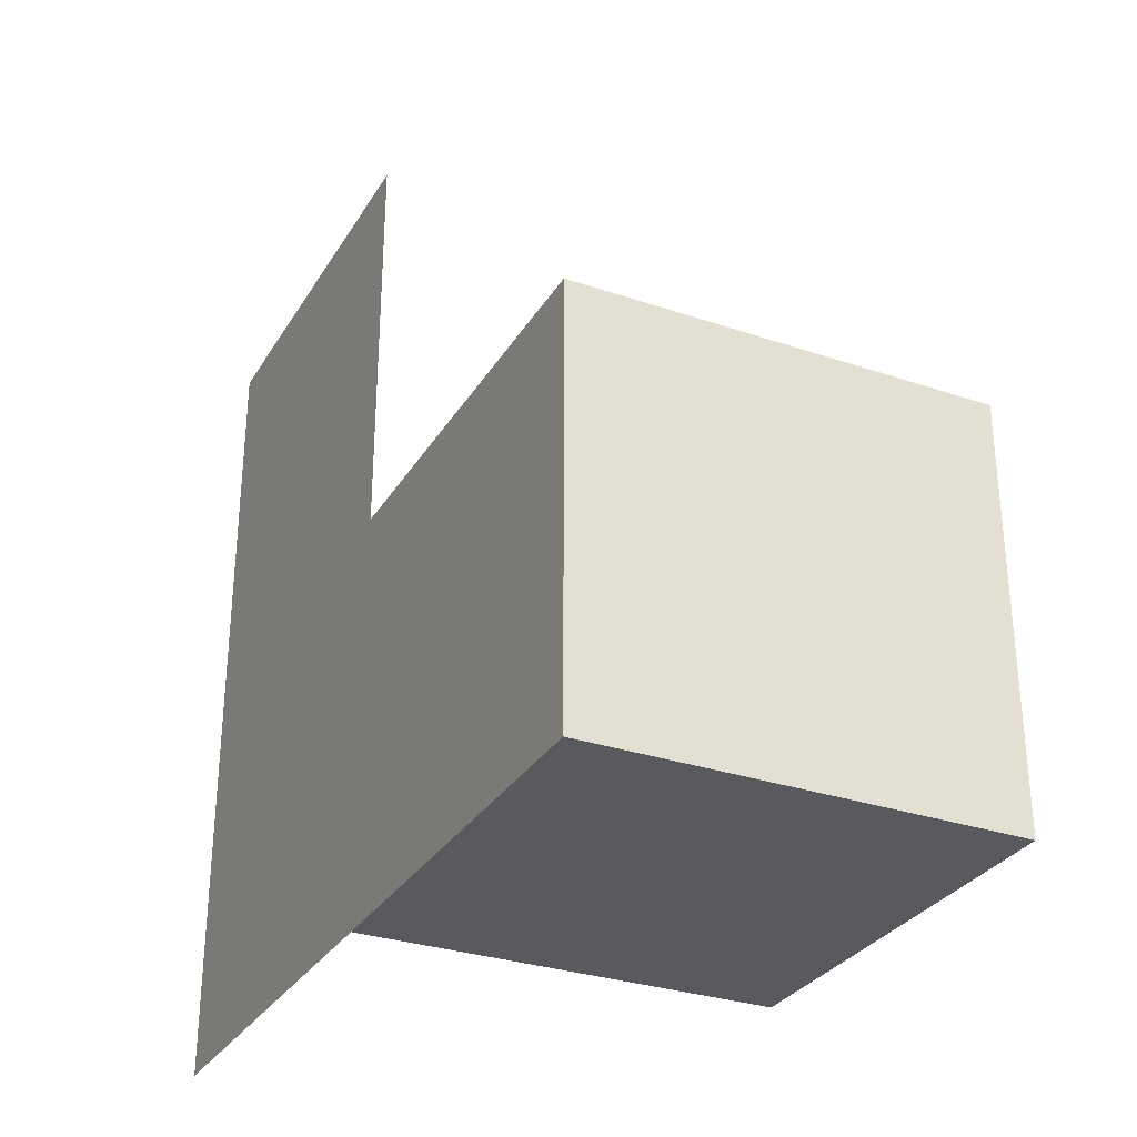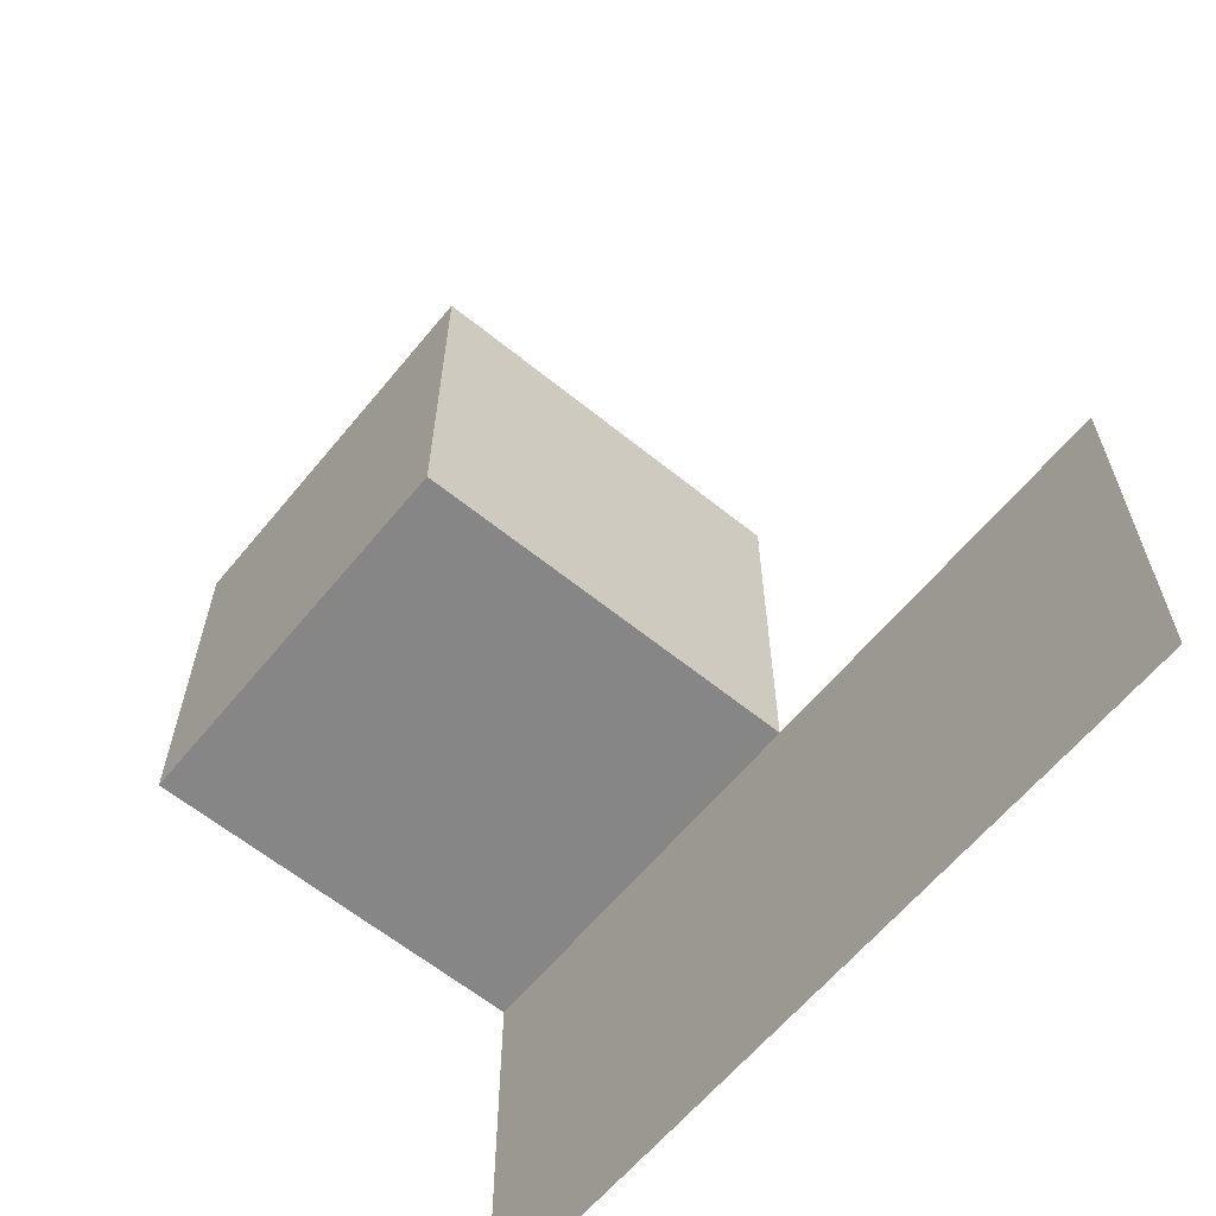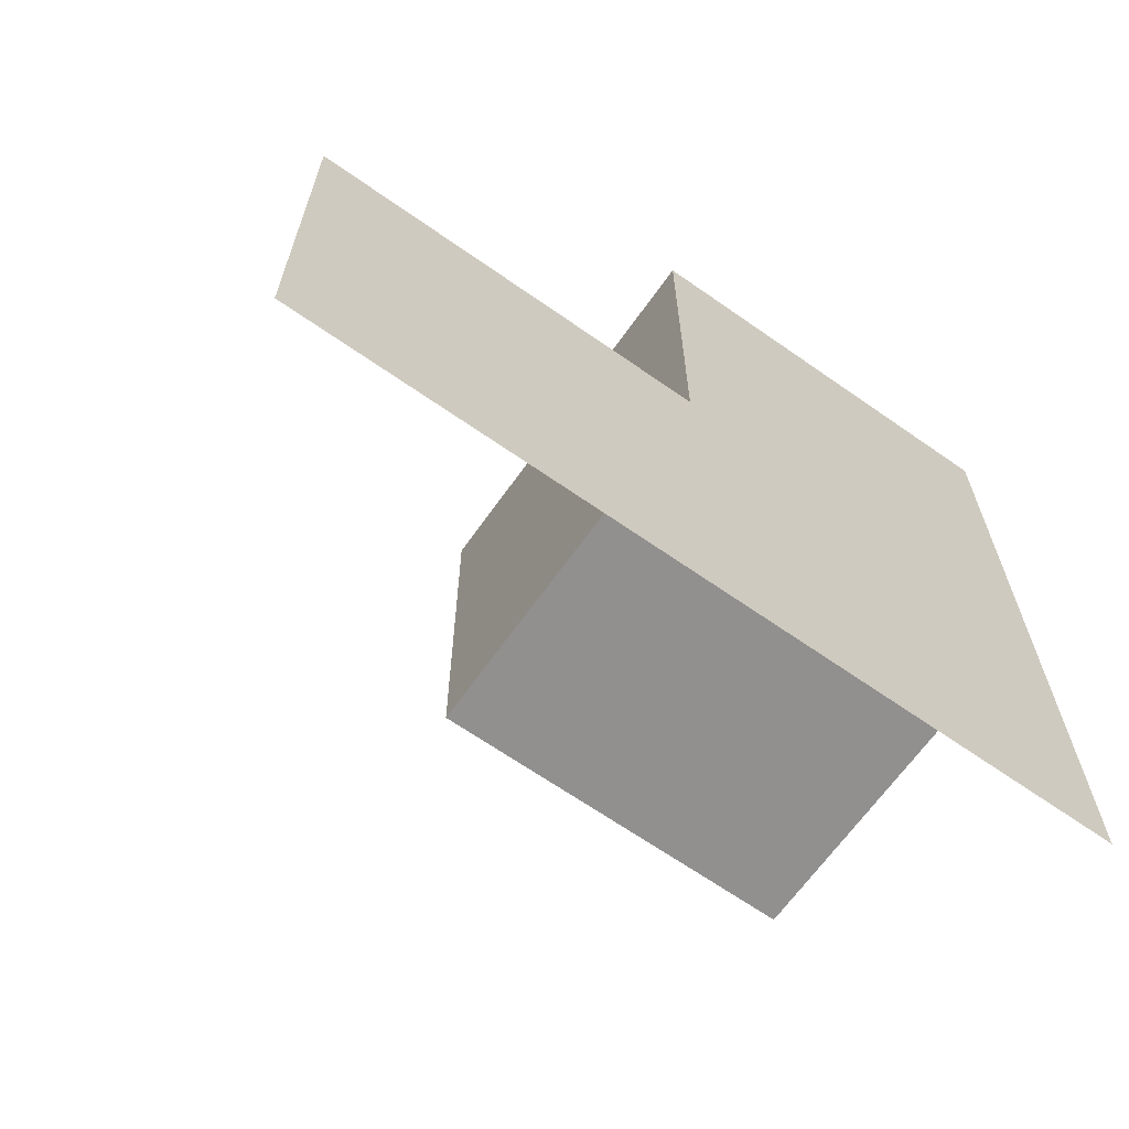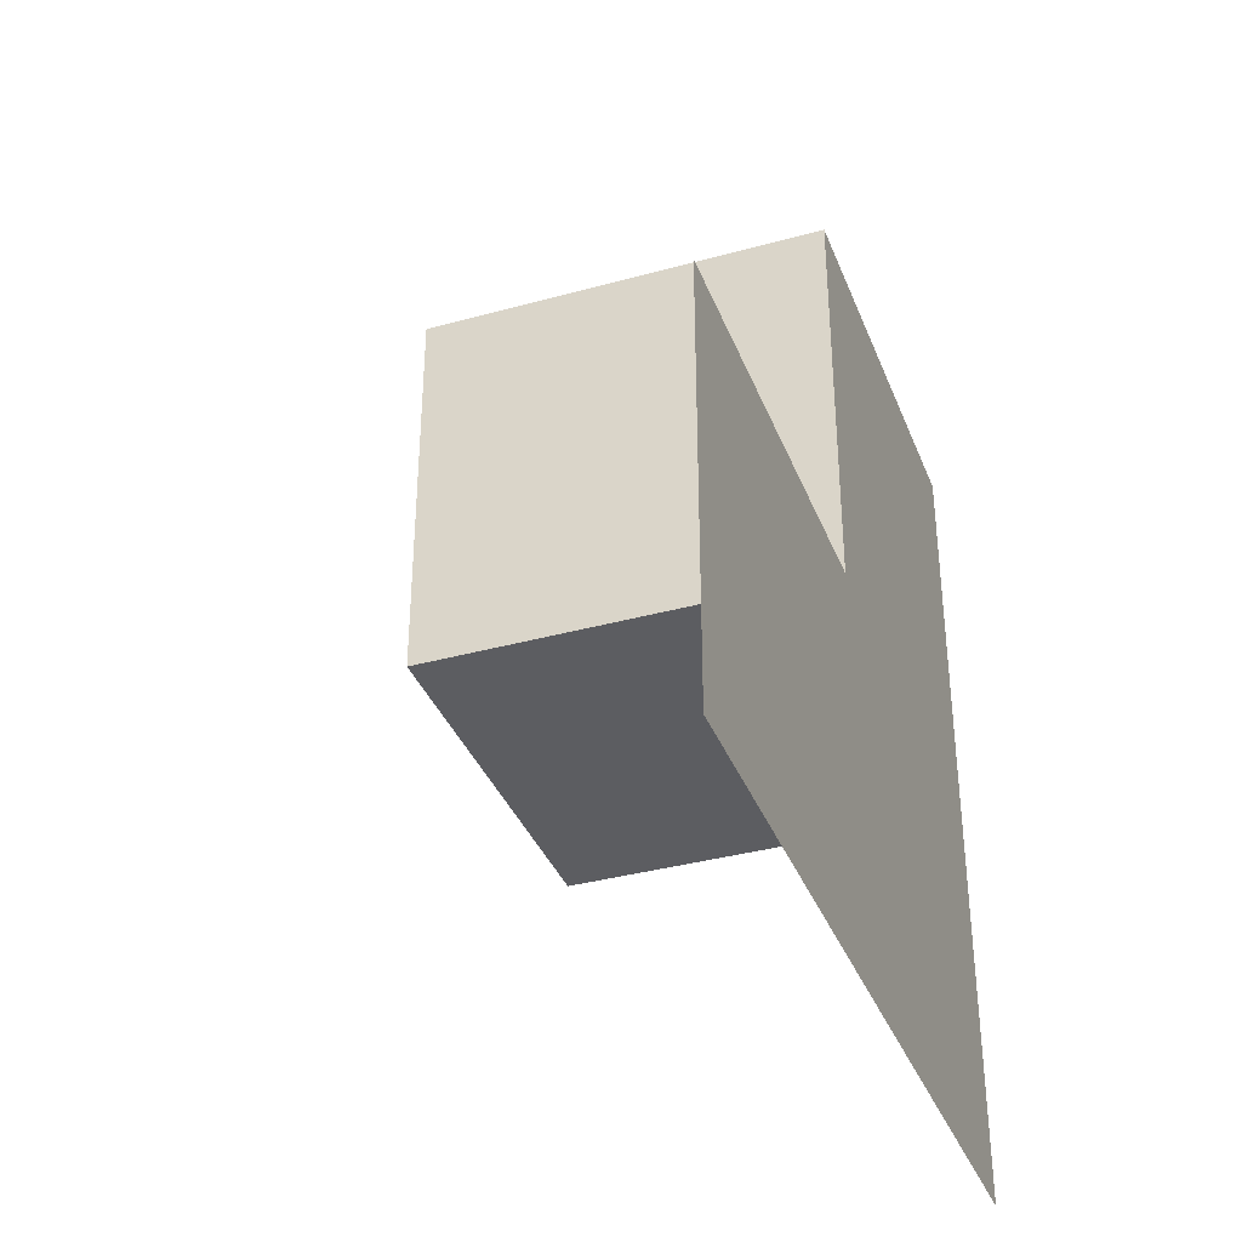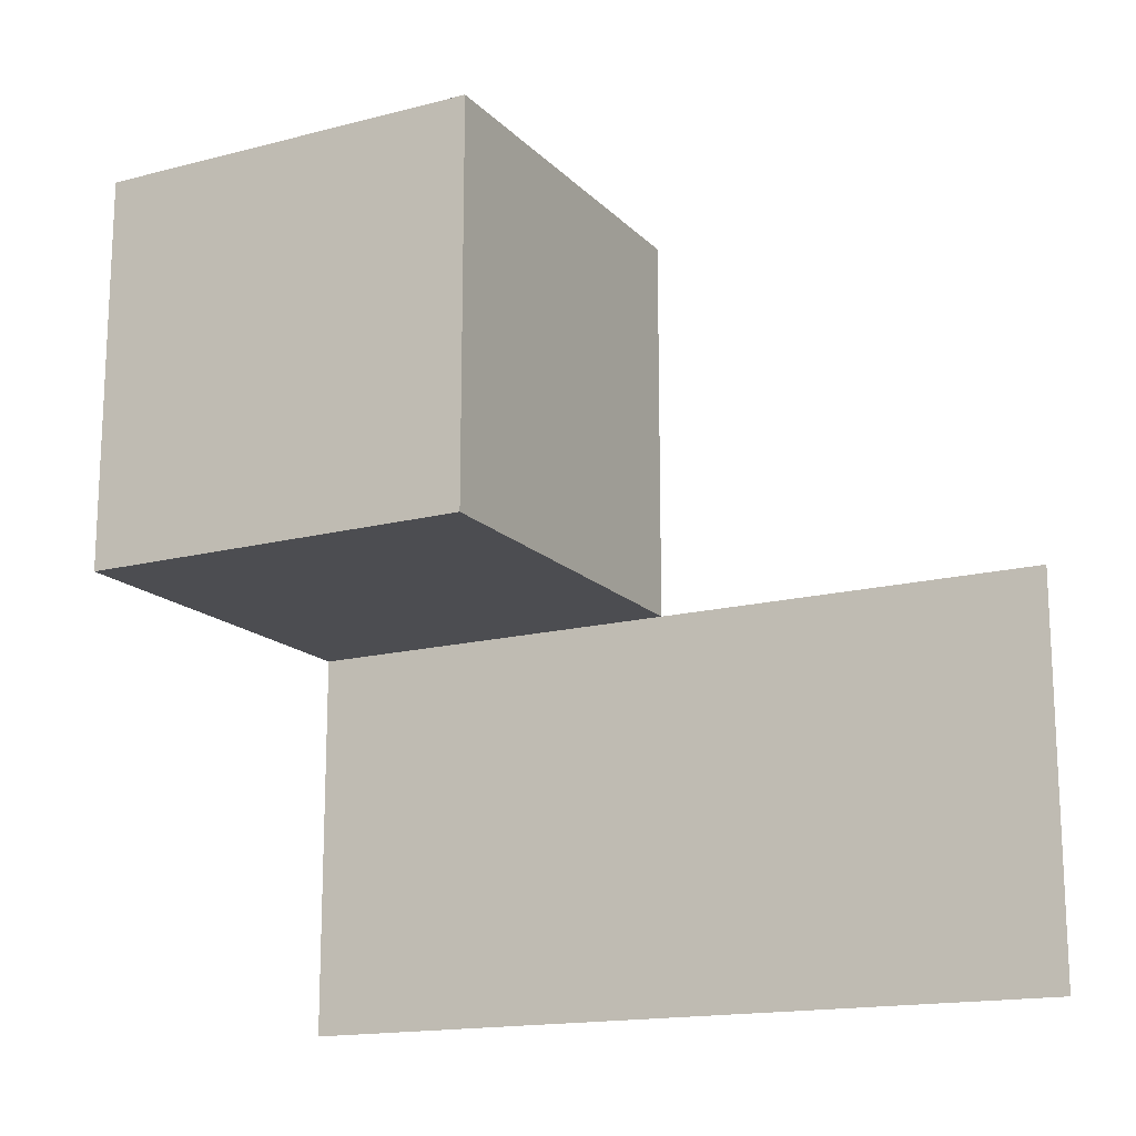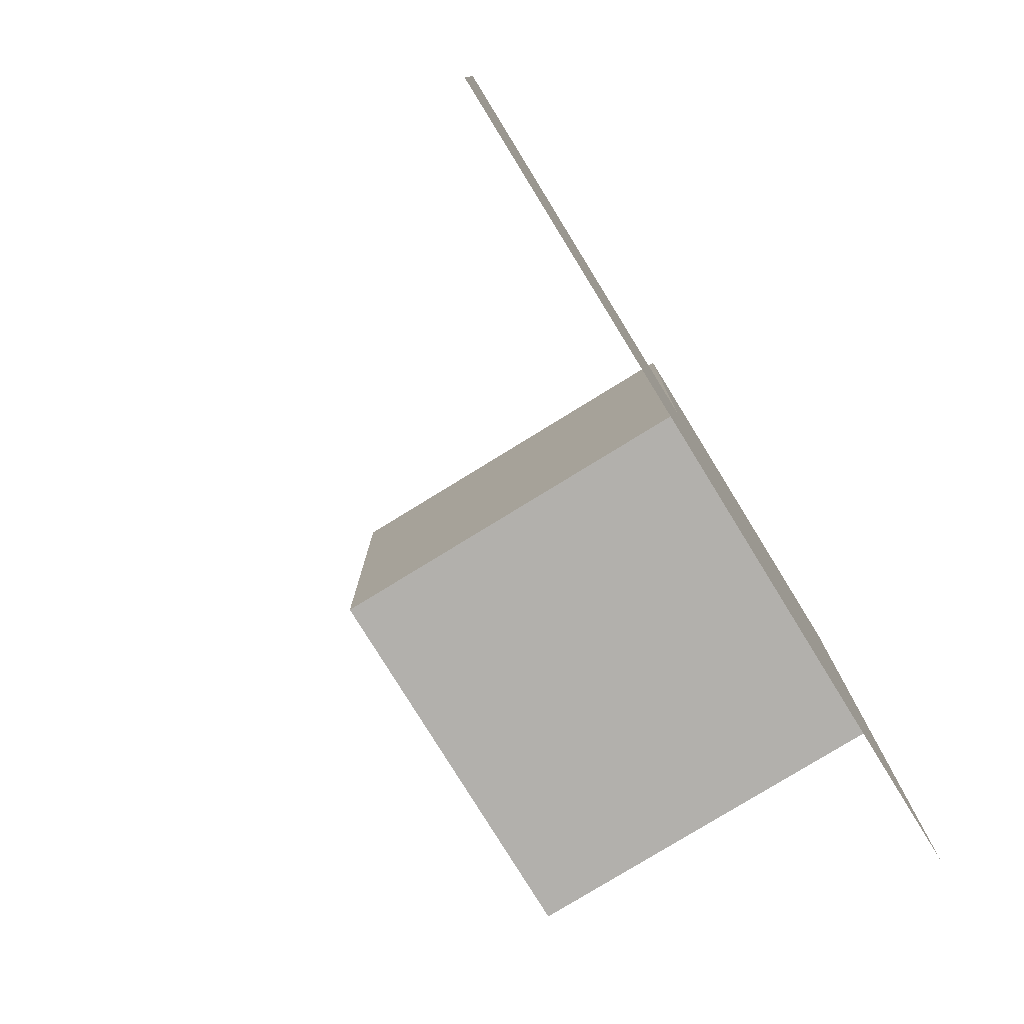
<metadata>
{"format":"obj","ext":"obj","renderer":"f3d","projection":"perspective","resolution":1024,"background":"white","views":[{"elev":-30.5,"azim":153.9,"up":"+Z"},{"elev":-62.2,"azim":-39.4,"up":"+Y"},{"elev":-65.7,"azim":54.8,"up":"+Y"},{"elev":-36.3,"azim":19.8,"up":"+Y"},{"elev":-16.1,"azim":-61.9,"up":"+Y"},{"elev":-78.8,"azim":31.6,"up":"+Y"}]}
</metadata>
<code>
v 0 0 0
v 0 0 -0.5
v 0 0 0.5
v 0 -0.5 0
v 0 -0.5 -0.5
v 0 -0.5 0.5
v 0 0.5 0
v 0 0.5 -0.5
v -0.5 0 0
v -0.5 0 -0.5
v -0.5 0.5 0
v -0.5 0.5 -0.5
f 2 5 4
f 4 1 2
f 12 8 7
f 7 11 12
f 8 2 1
f 1 7 8
f 2 10 9
f 9 1 2
f 10 12 11
f 11 9 10
f 8 12 10
f 10 2 8
f 7 9 11
f 9 7 1
f 6 4 1
f 1 3 6
f 8 2 1
f 1 7 8

</code>
